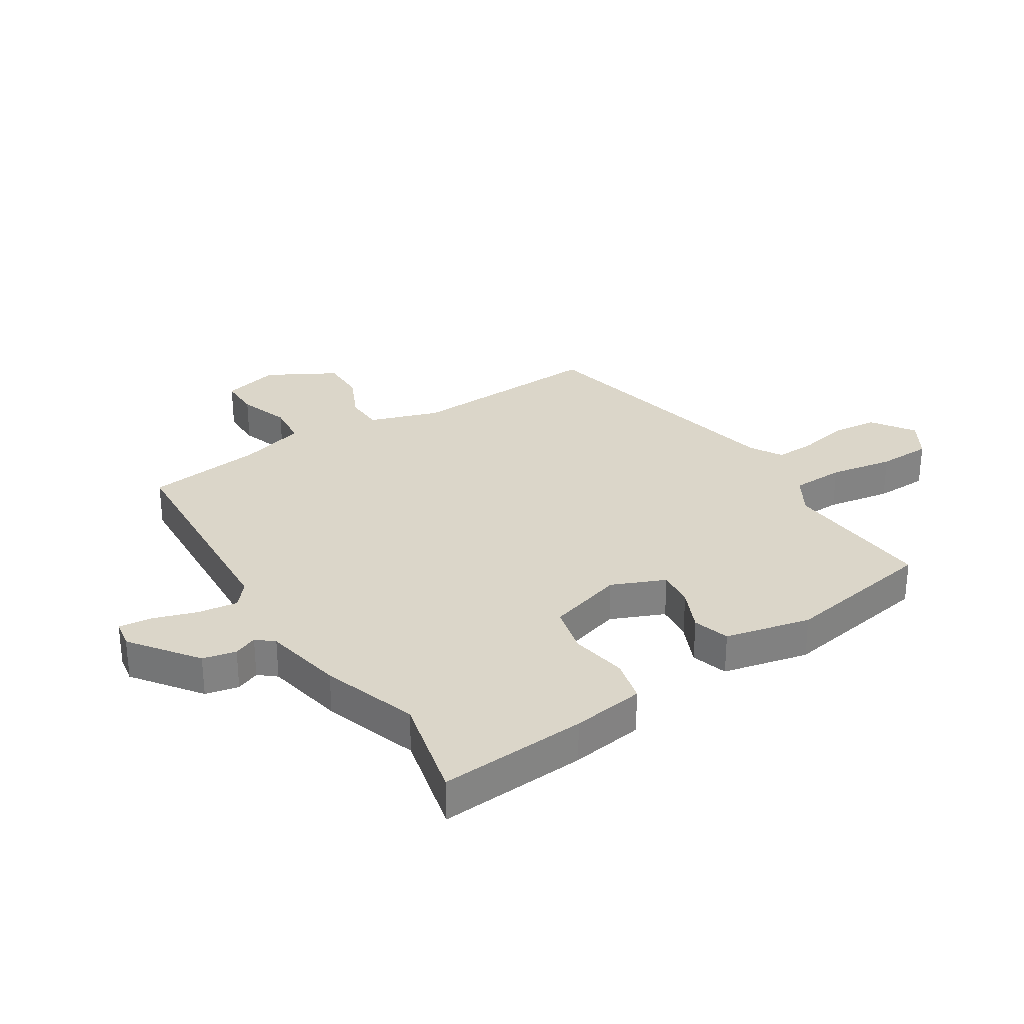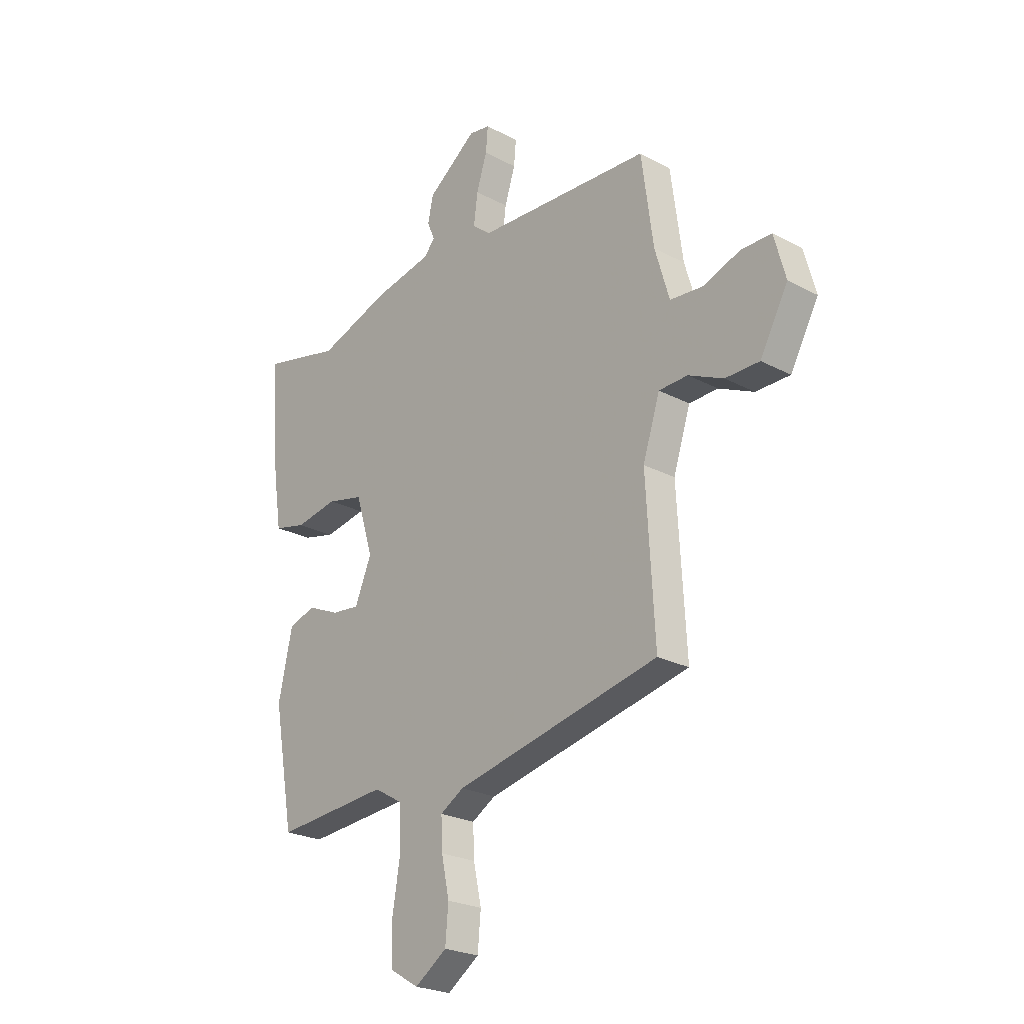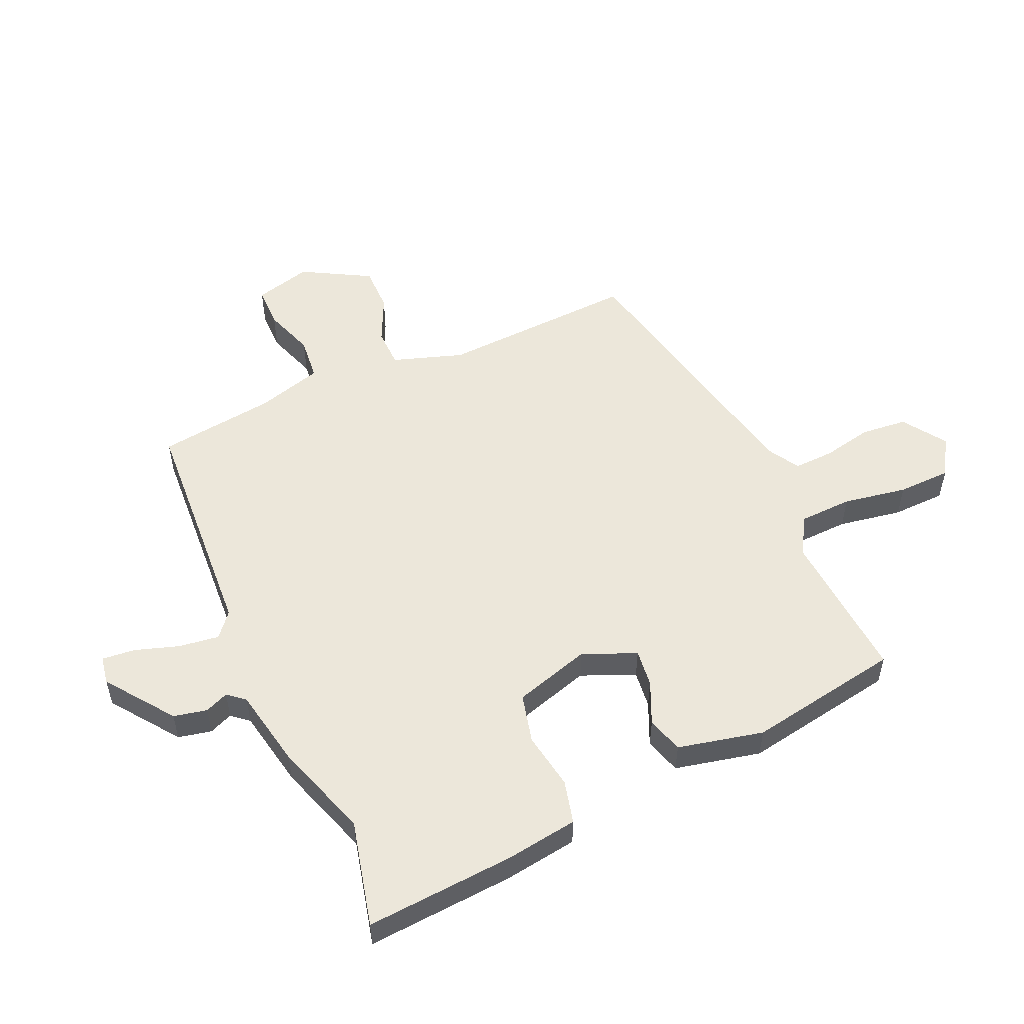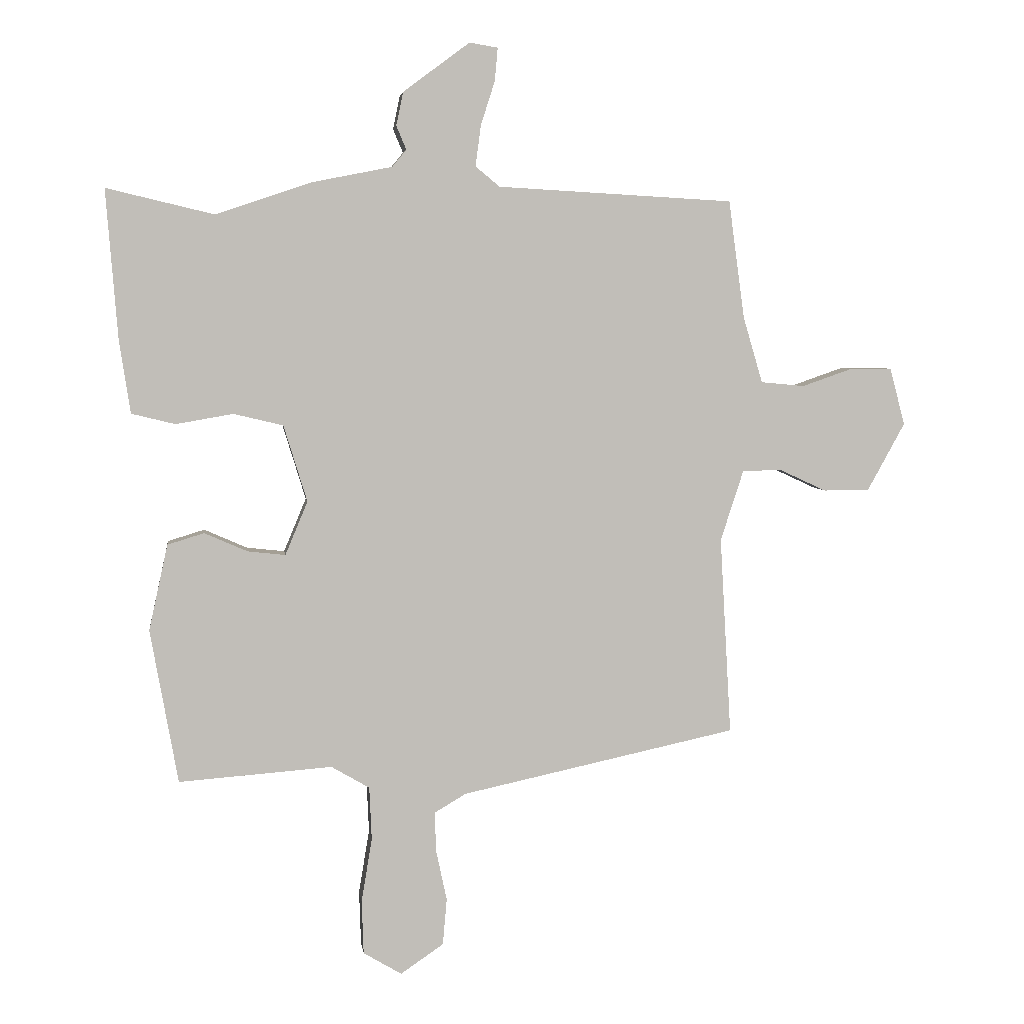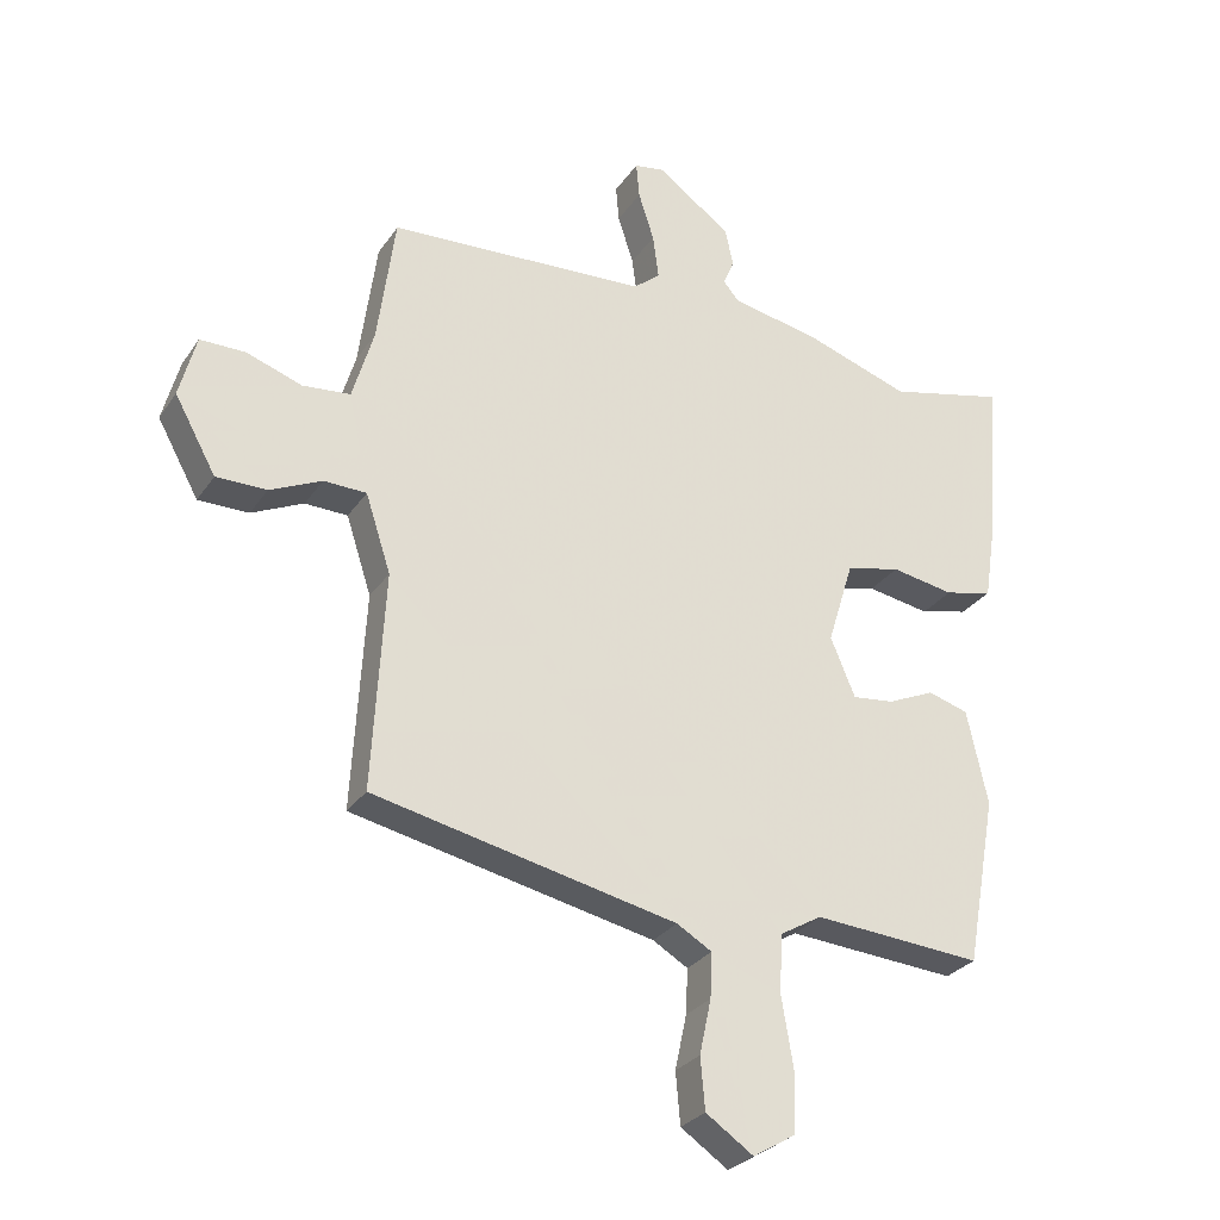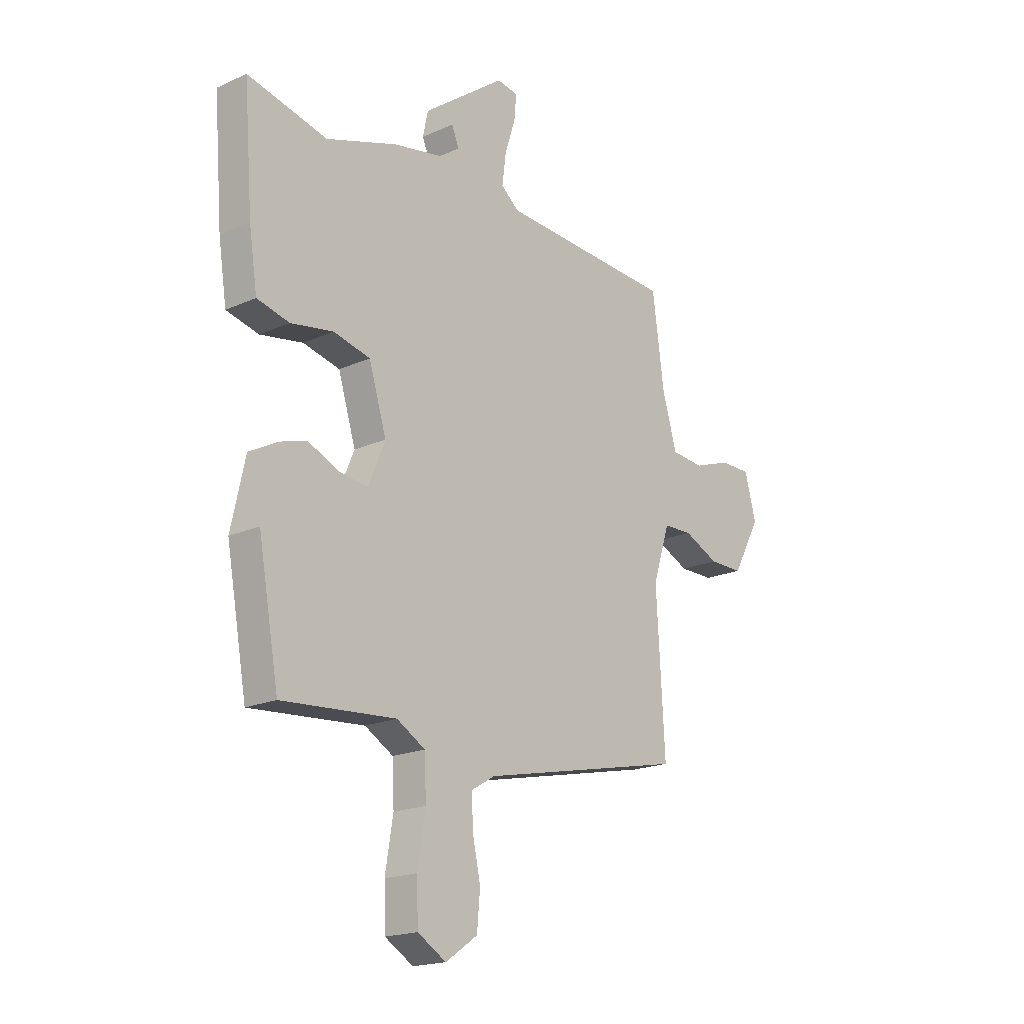
<metadata>
{"format":"obj","ext":"obj","renderer":"f3d","projection":"perspective","resolution":1024,"background":"white","views":[{"elev":29.7,"azim":57.8,"up":"+Y"},{"elev":-24.2,"azim":-131.2,"up":"+Z"},{"elev":53.3,"azim":66.3,"up":"+Y"},{"elev":4.4,"azim":172.6,"up":"+Z"},{"elev":-28.4,"azim":-27.3,"up":"+Z"},{"elev":-18.9,"azim":130.7,"up":"+Z"}]}
</metadata>
<code>
v 0.383 0.07 0.472
v 0.565 0.07 0.515
v 0.545 0.07 0.262
v 0.526 0.07 0.138
v 0.452 0.07 0.12
v 0.355 0.07 0.137
v 0.271 0.07 0.117
v 0.231 0.07 -0.013
v 0.269 0.07 -0.104
v 0.333 0.07 -0.097
v 0.406 0.07 -0.065
v 0.468 0.07 -0.084
v 0.5 0.07 -0.23
v 0.453 0.07 -0.491
v 0.193 0.07 -0.471
v 0.128 0.07 -0.509
v 0.124 0.07 -0.599
v 0.142 0.07 -0.708
v 0.139 0.07 -0.799
v 0.074 0.07 -0.838
v 0.001 0.07 -0.788
v -0.006 0.07 -0.709
v 0.012 0.07 -0.625
v 0.015 0.07 -0.556
v -0.039 0.07 -0.524
v -0.507 0.07 -0.423
v -0.488 0.07 -0.087
v -0.527 0.07 0.033
v -0.593 0.07 0.035
v -0.673 0.07 -0.002
v -0.751 0.07 -0.002
v -0.815 0.07 0.114
v -0.789 0.07 0.211
v -0.719 0.07 0.211
v -0.633 0.07 0.181
v -0.559 0.07 0.188
v -0.526 0.07 0.3
v -0.499 0.07 0.5
v -0.099 0.07 0.522
v -0.058 0.07 0.556
v -0.067 0.07 0.625
v -0.091 0.07 0.7
v -0.096 0.07 0.756
v -0.048 0.07 0.764
v 0.065 0.07 0.68
v 0.077 0.07 0.623
v 0.06 0.07 0.583
v 0.084 0.07 0.554
v 0.22 0.07 0.527
v 0.383 0 0.472
v 0.565 0 0.515
v 0.545 0 0.262
v 0.526 0 0.138
v 0.452 0 0.12
v 0.355 0 0.137
v 0.271 0 0.117
v 0.231 0 -0.013
v 0.269 0 -0.104
v 0.333 0 -0.097
v 0.406 0 -0.065
v 0.468 0 -0.084
v 0.5 0 -0.23
v 0.453 0 -0.491
v 0.193 0 -0.471
v 0.128 0 -0.509
v 0.124 0 -0.599
v 0.142 0 -0.708
v 0.139 0 -0.799
v 0.074 0 -0.838
v 0.001 0 -0.788
v -0.006 0 -0.709
v 0.012 0 -0.625
v 0.015 0 -0.556
v -0.039 0 -0.524
v -0.507 0 -0.423
v -0.488 0 -0.087
v -0.527 0 0.033
v -0.593 0 0.035
v -0.673 0 -0.002
v -0.751 0 -0.002
v -0.815 0 0.114
v -0.789 0 0.211
v -0.719 0 0.211
v -0.633 0 0.181
v -0.559 0 0.188
v -0.526 0 0.3
v -0.499 0 0.5
v -0.099 0 0.522
v -0.058 0 0.556
v -0.067 0 0.625
v -0.091 0 0.7
v -0.096 0 0.756
v -0.048 0 0.764
v 0.065 0 0.68
v 0.077 0 0.623
v 0.06 0 0.583
v 0.084 0 0.554
v 0.22 0 0.527
f 48 49 1
f 44 45 46 47
f 42 43 44 47
f 41 42 47 48
f 40 41 48
f 39 40 48 1
f 37 38 39 1
f 32 33 34 35
f 32 35 36
f 29 30 31 32
f 28 29 32 36
f 27 28 36 37
f 25 26 27
f 24 25 27 37
f 20 21 22 23
f 20 23 24
f 17 18 19 20
f 16 17 20 24
f 15 16 24 37
f 10 11 12 13
f 9 10 13 14
f 3 4 5 6
f 1 2 3 6
f 1 6 7
f 37 1 7
f 9 14 15 37
f 8 9 37
f 7 8 37
f 50 98 97
f 96 95 94 93
f 96 93 92 91
f 97 96 91 90
f 97 90 89
f 50 97 89 88
f 50 88 87 86
f 84 83 82 81
f 85 84 81
f 81 80 79 78
f 85 81 78 77
f 86 85 77 76
f 76 75 74
f 86 76 74 73
f 72 71 70 69
f 73 72 69
f 69 68 67 66
f 73 69 66 65
f 86 73 65 64
f 62 61 60 59
f 63 62 59 58
f 55 54 53 52
f 55 52 51 50
f 56 55 50
f 56 50 86
f 86 64 63 58
f 86 58 57
f 86 57 56
f 1 50 51 2
f 2 51 52 3
f 3 52 53 4
f 4 53 54 5
f 5 54 55 6
f 6 55 56 7
f 7 56 57 8
f 8 57 58 9
f 9 58 59 10
f 10 59 60 11
f 11 60 61 12
f 12 61 62 13
f 13 62 63 14
f 14 63 64 15
f 15 64 65 16
f 16 65 66 17
f 17 66 67 18
f 18 67 68 19
f 19 68 69 20
f 20 69 70 21
f 21 70 71 22
f 22 71 72 23
f 23 72 73 24
f 24 73 74 25
f 25 74 75 26
f 26 75 76 27
f 27 76 77 28
f 28 77 78 29
f 29 78 79 30
f 30 79 80 31
f 31 80 81 32
f 32 81 82 33
f 33 82 83 34
f 34 83 84 35
f 35 84 85 36
f 36 85 86 37
f 37 86 87 38
f 38 87 88 39
f 39 88 89 40
f 40 89 90 41
f 41 90 91 42
f 42 91 92 43
f 43 92 93 44
f 44 93 94 45
f 45 94 95 46
f 46 95 96 47
f 47 96 97 48
f 48 97 98 49
f 49 98 50 1

</code>
